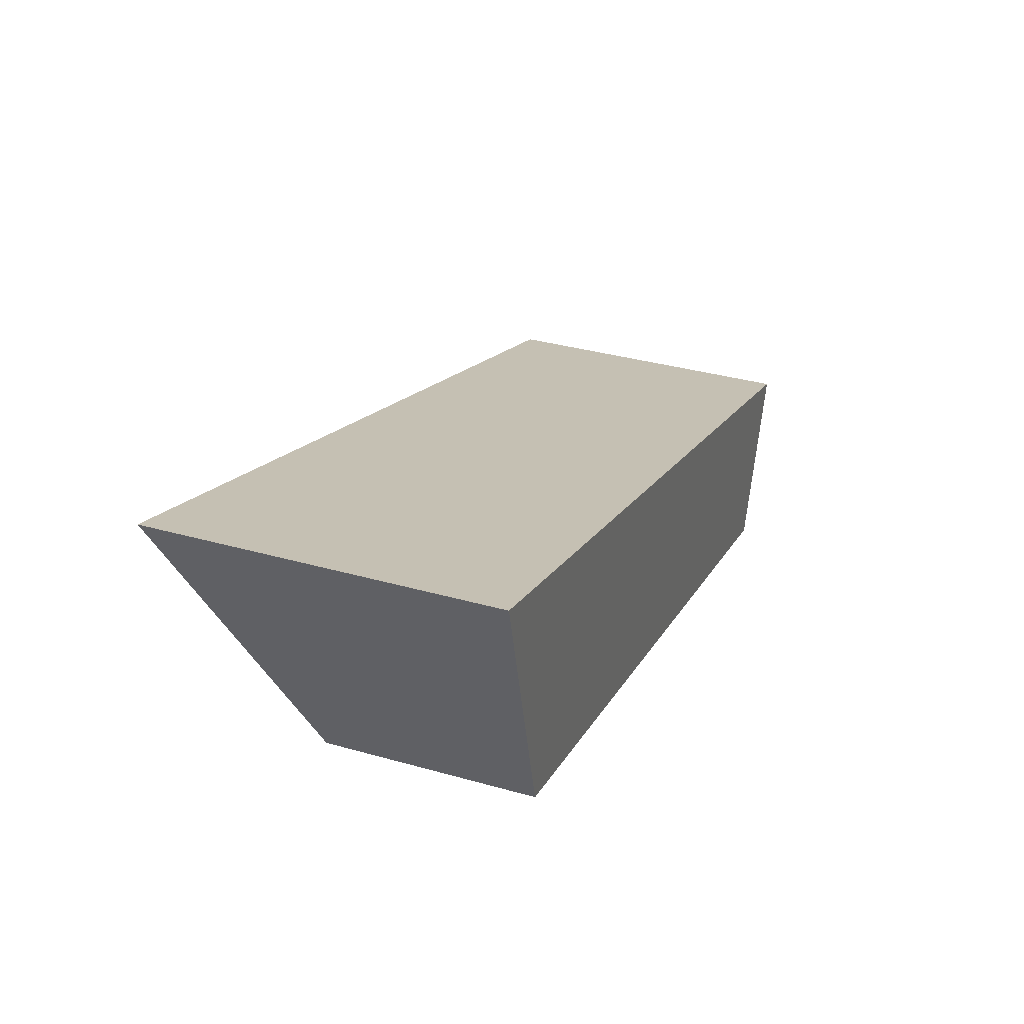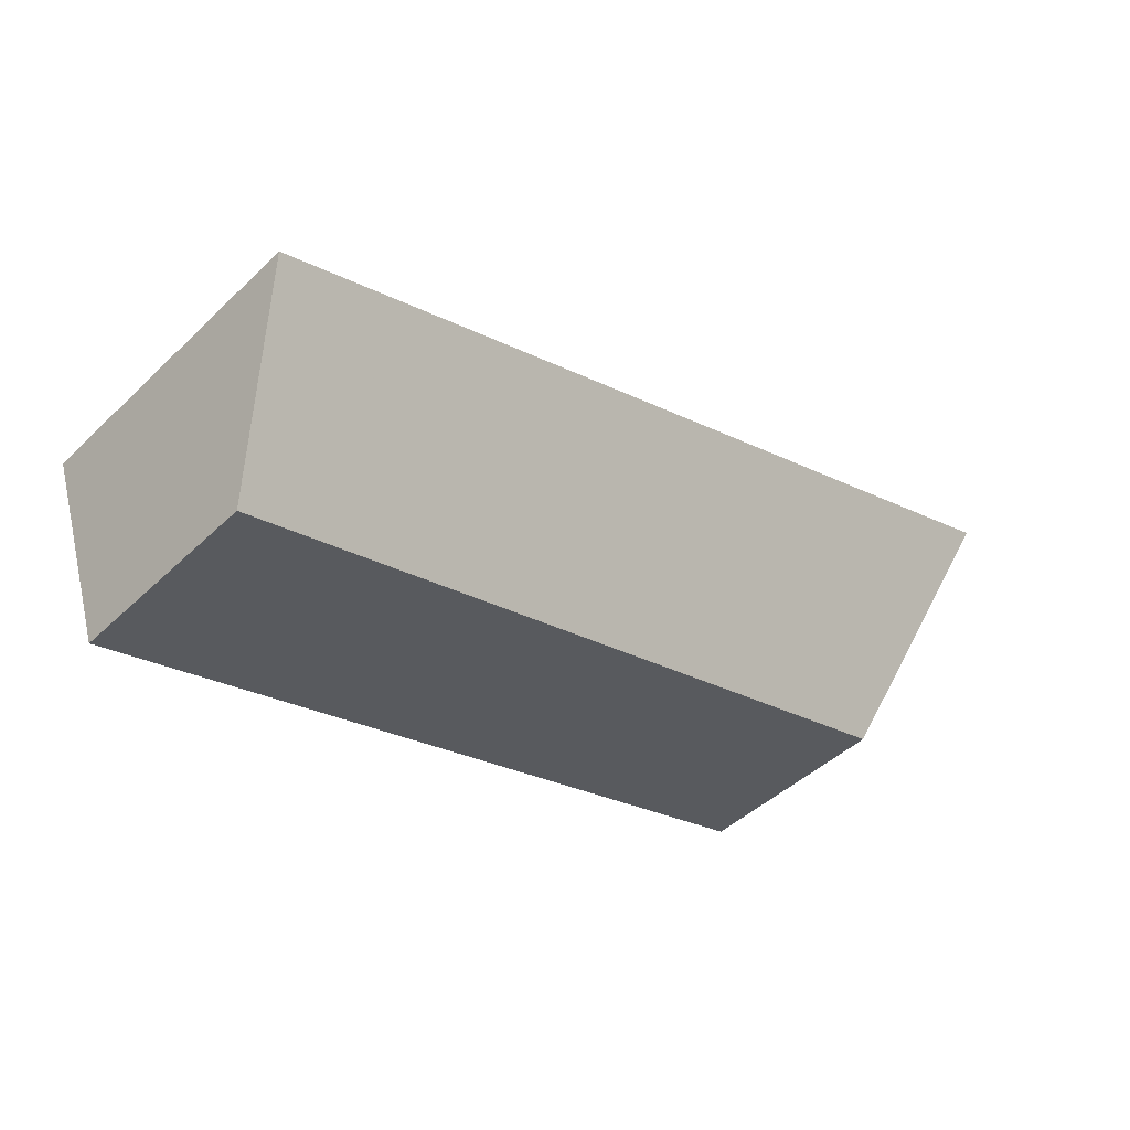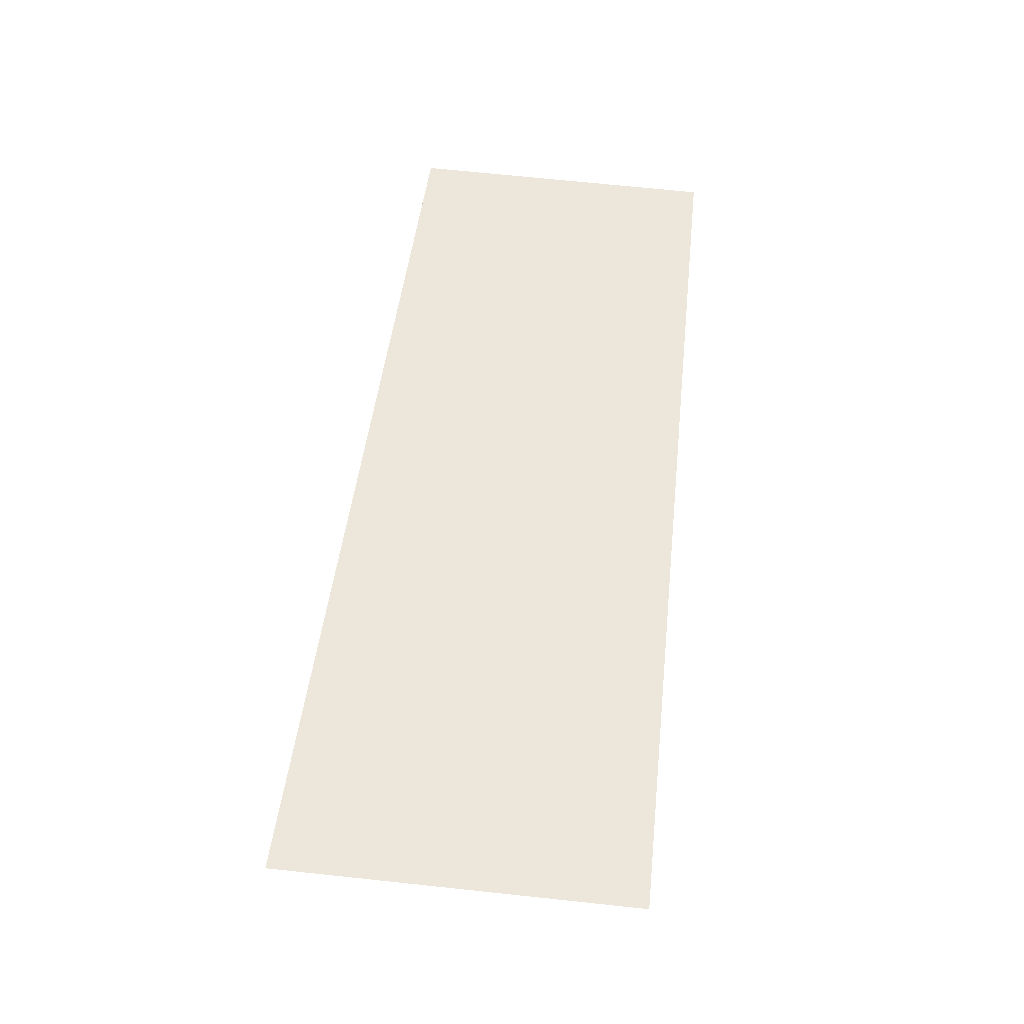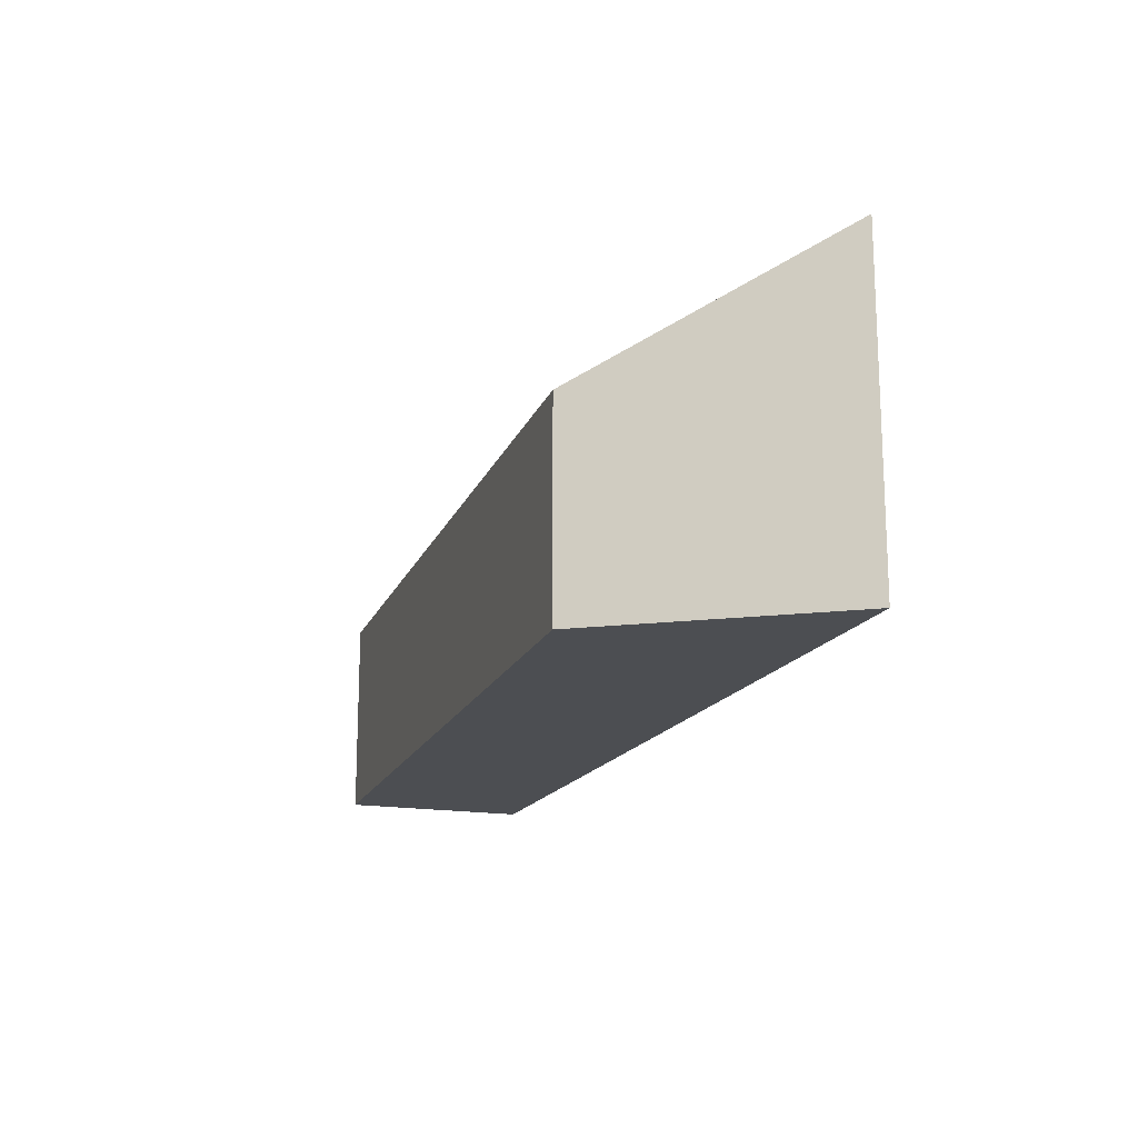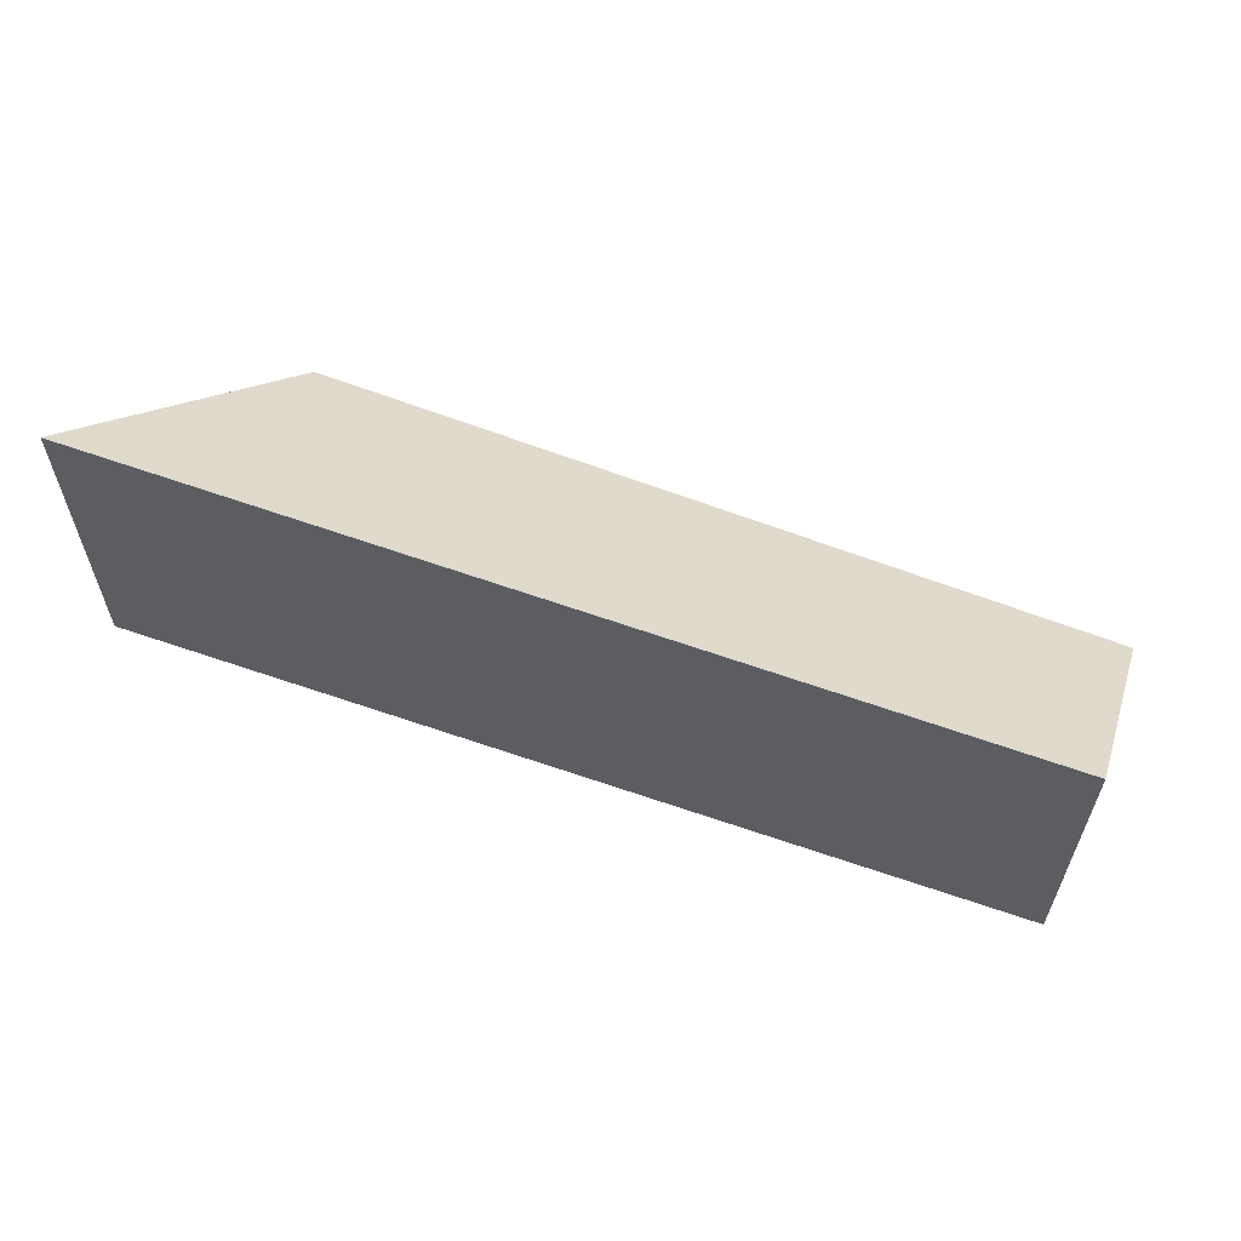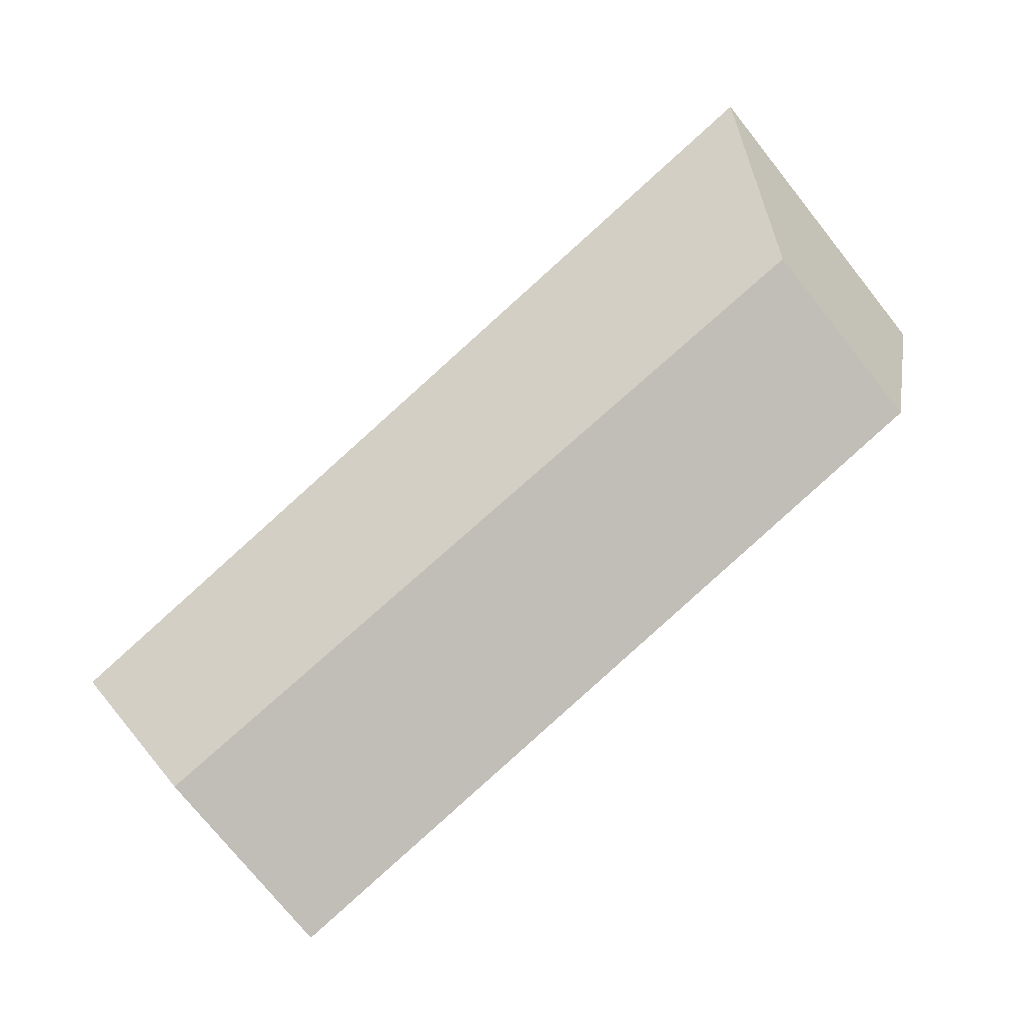
<metadata>
{"format":"obj","ext":"obj","renderer":"f3d","projection":"perspective","resolution":1024,"background":"white","views":[{"elev":35.2,"azim":-69.4,"up":"+Z"},{"elev":-46.2,"azim":137.1,"up":"+Z"},{"elev":68.1,"azim":-83.9,"up":"+Z"},{"elev":-16.8,"azim":-90.4,"up":"+Y"},{"elev":60.4,"azim":38.3,"up":"+Y"},{"elev":-75.8,"azim":-141.3,"up":"+Z"}]}
</metadata>
<code>
v 2.479 -0.07229 -0.1367
v 2.493 -0.1004 -0.1934
v 2.493 -0.1451 -0.1934
v 2.479 -0.1451 -0.1367
v 2.493 -0.1004 -0.1934
v 2.662 -0.1004 -0.243
v 2.662 -0.1451 -0.243
v 2.493 -0.1451 -0.1934
v 2.479 -0.1451 -0.1367
v 2.493 -0.1451 -0.1934
v 2.662 -0.1451 -0.243
v 2.675 -0.1451 -0.2036
v 2.675 -0.07714 -0.2036
v 2.479 -0.07229 -0.1367
v 2.479 -0.1451 -0.1367
v 2.675 -0.1451 -0.2036
v 2.675 -0.07714 -0.2036
v 2.662 -0.1004 -0.243
v 2.493 -0.1004 -0.1934
v 2.479 -0.07229 -0.1367
v 2.662 -0.1004 -0.243
v 2.675 -0.07714 -0.2036
v 2.675 -0.1451 -0.2036
v 2.662 -0.1451 -0.243
f 1 2 3
f 1 3 4
f 5 6 7
f 5 7 8
f 9 10 11
f 9 11 12
f 13 14 15
f 13 15 16
f 17 18 19
f 17 19 20
f 21 22 23
f 21 23 24

</code>
